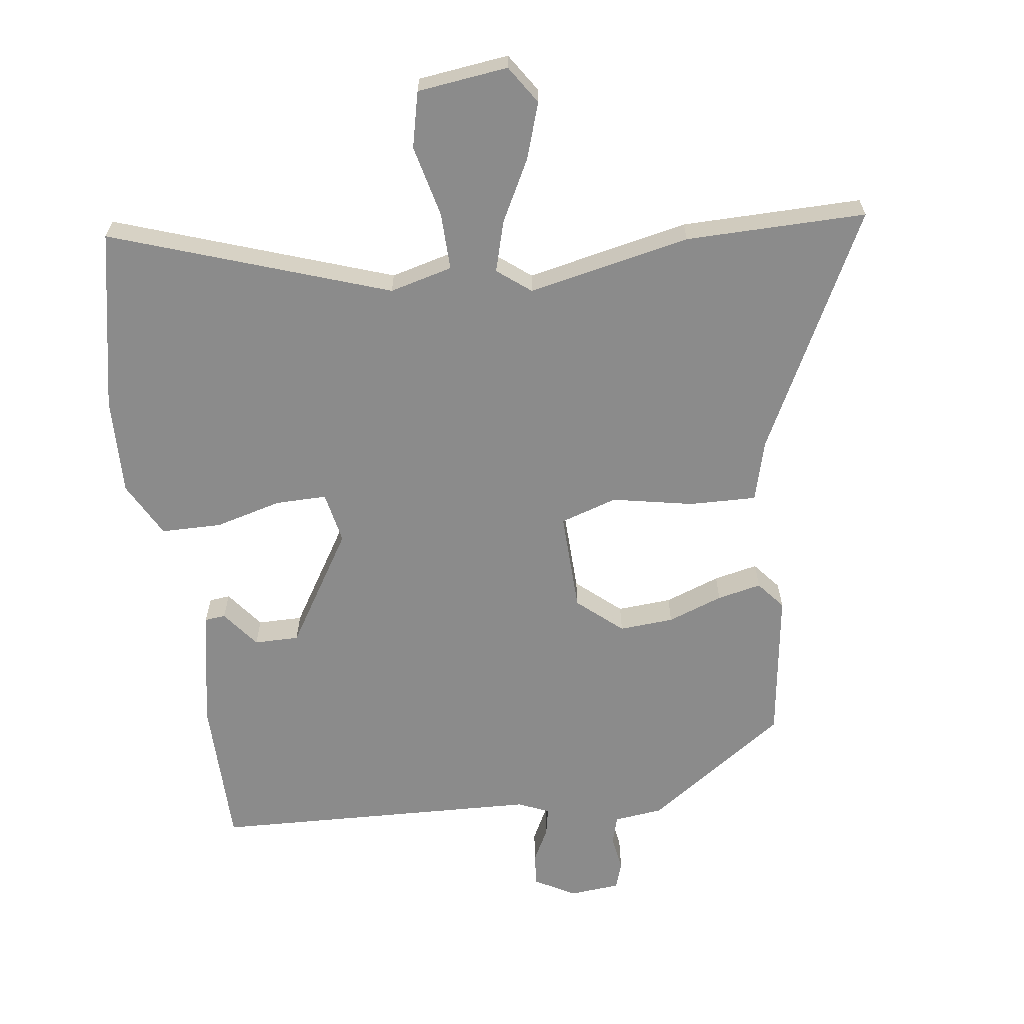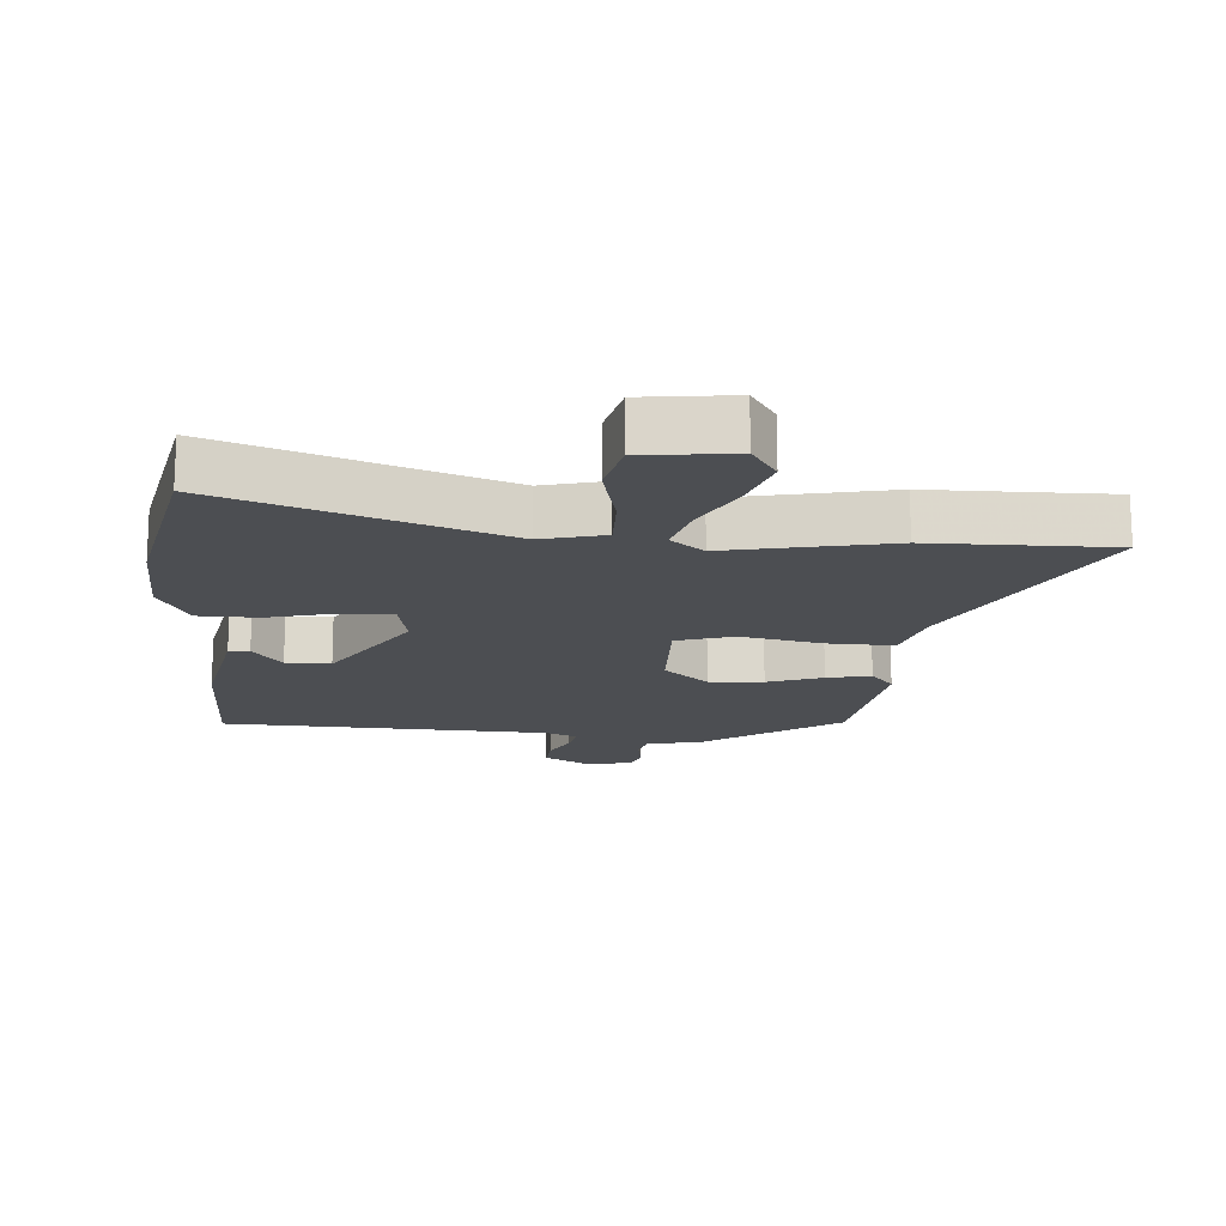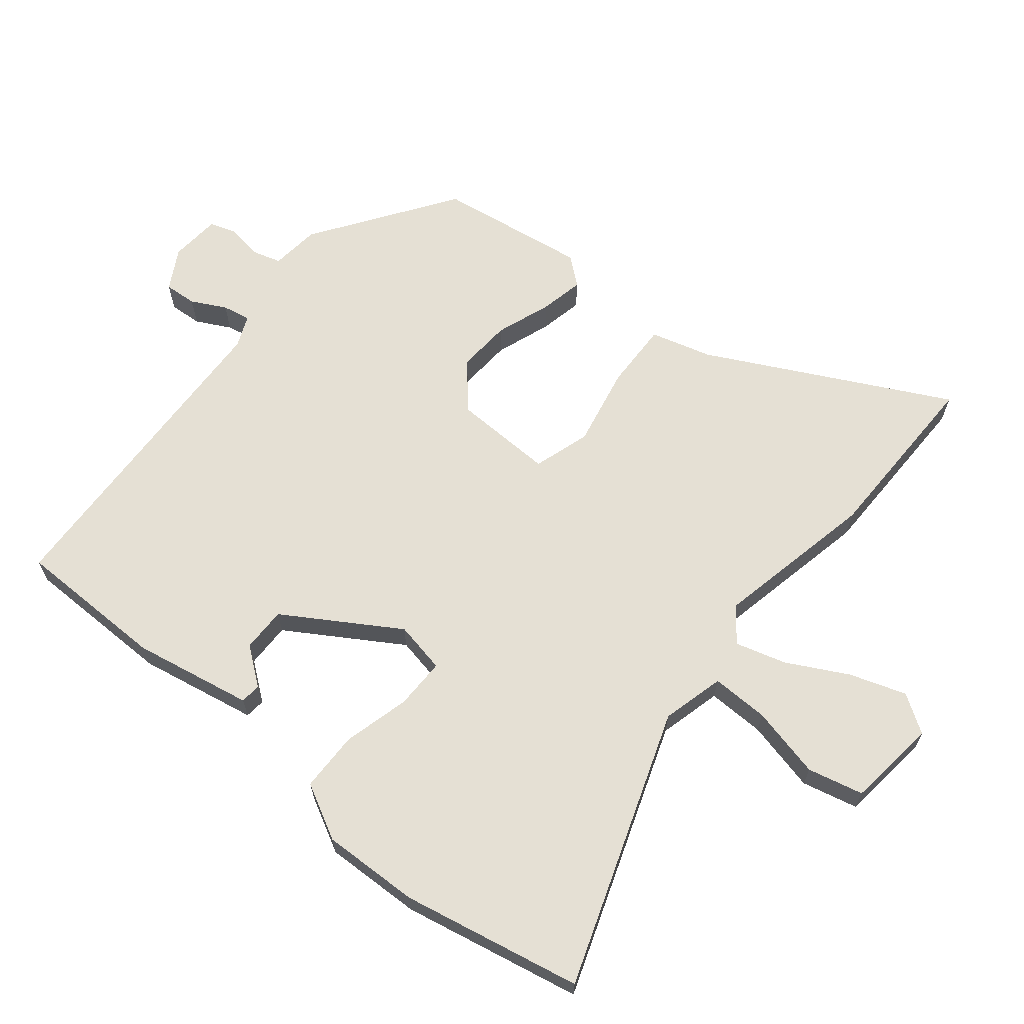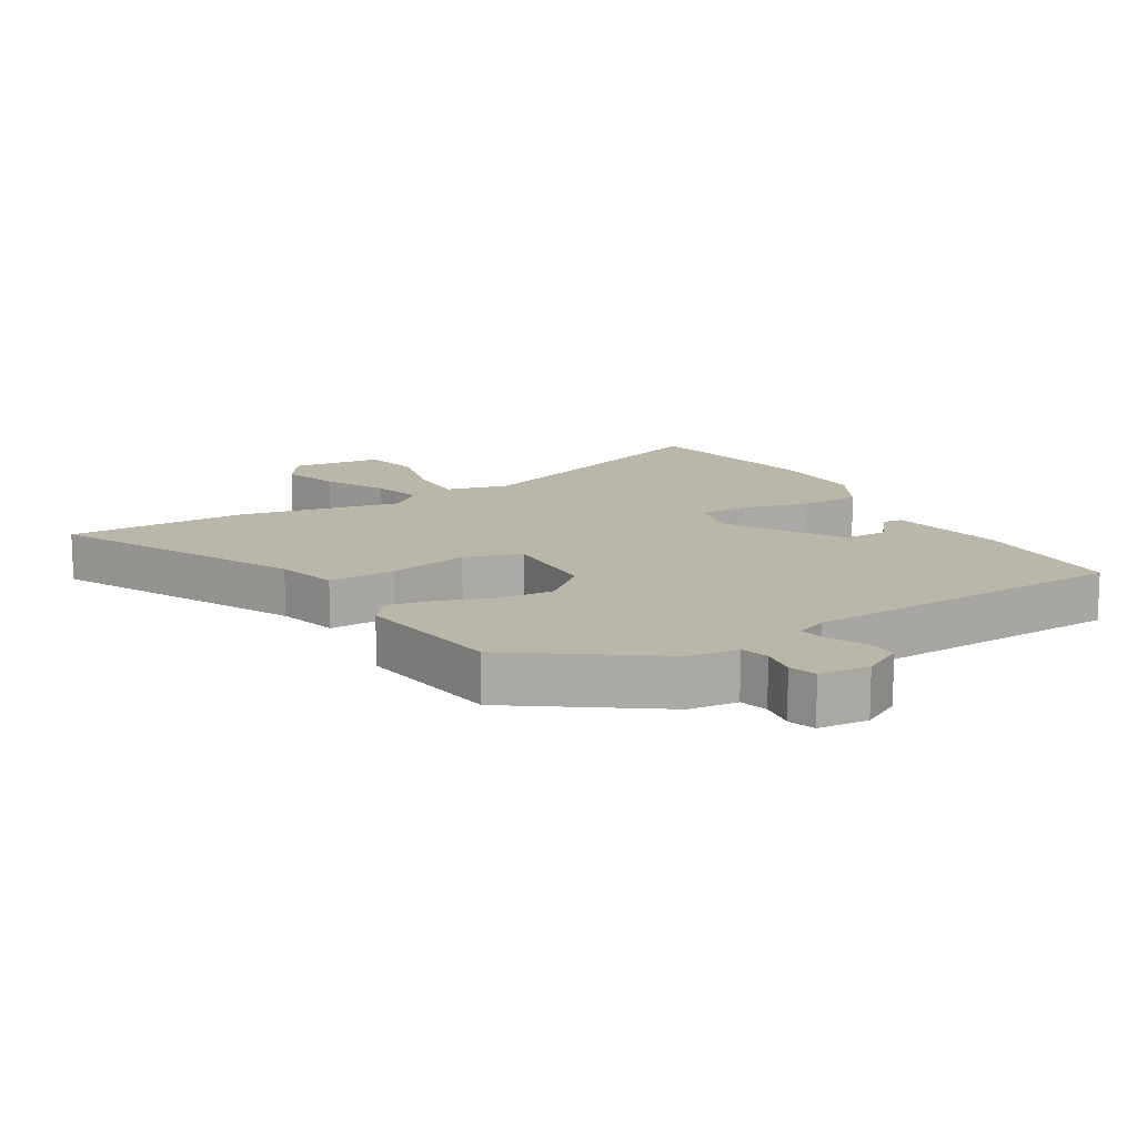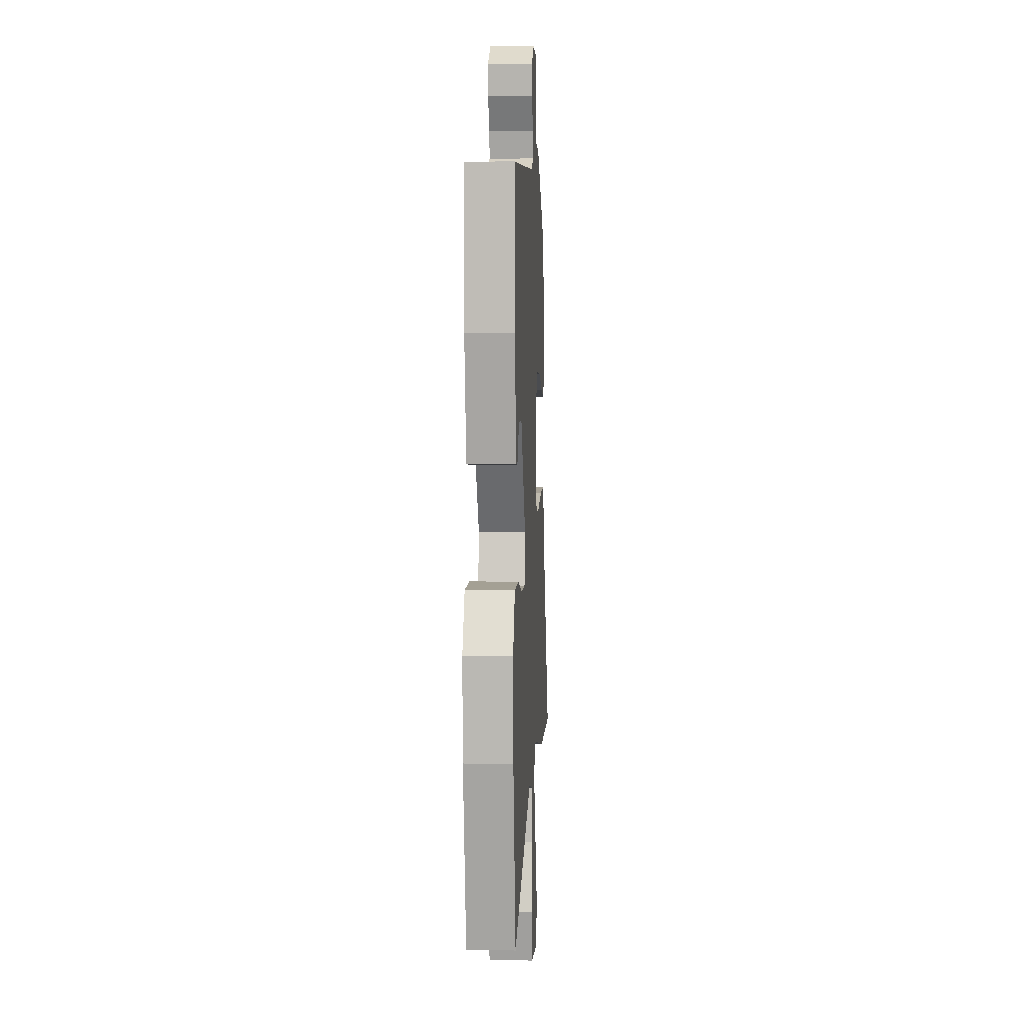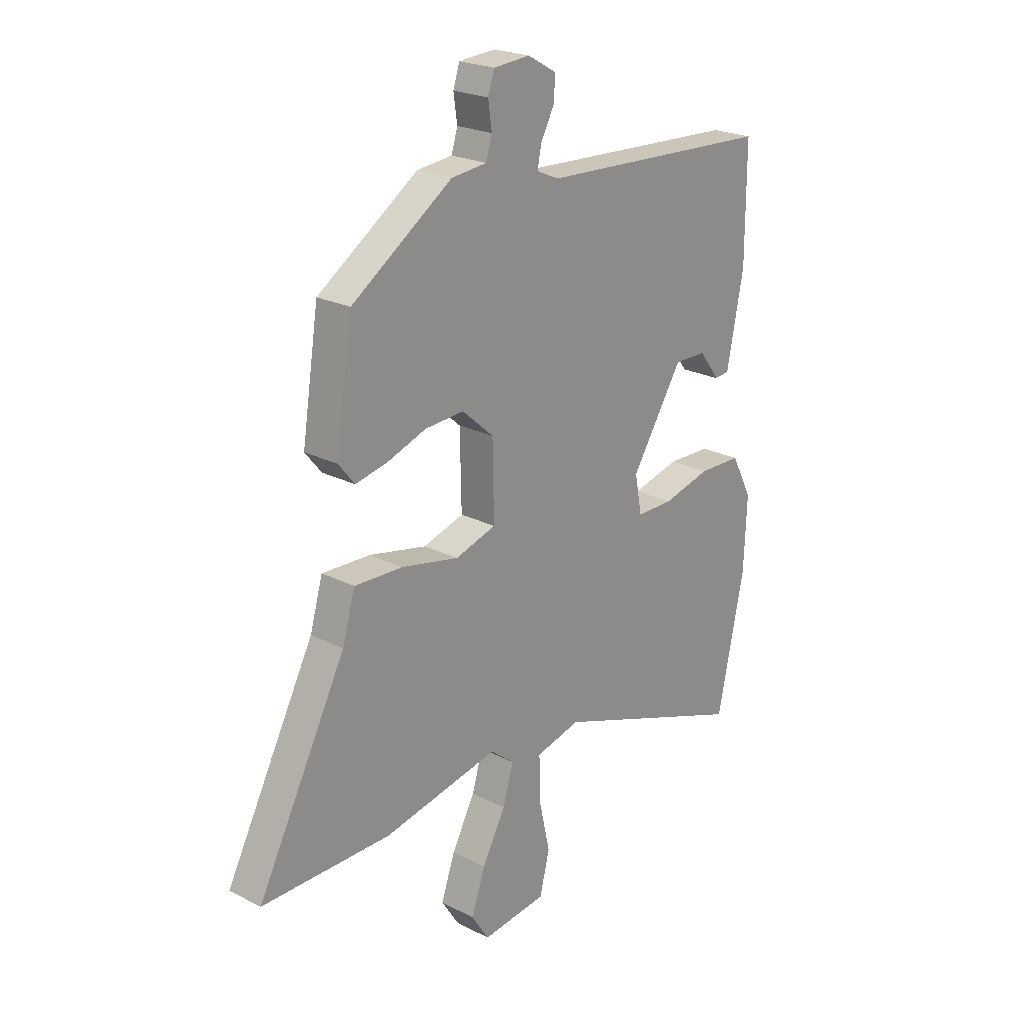
<metadata>
{"format":"obj","ext":"obj","renderer":"f3d","projection":"perspective","resolution":1024,"background":"white","views":[{"elev":-63.9,"azim":-171.7,"up":"+Y"},{"elev":-16.6,"azim":176.1,"up":"+Y"},{"elev":65.4,"azim":129.6,"up":"+Y"},{"elev":13.8,"azim":-30.1,"up":"+Y"},{"elev":4.4,"azim":93.1,"up":"+Z"},{"elev":22.8,"azim":-48.7,"up":"+Z"}]}
</metadata>
<code>
v 0.492 0.07 0.471
v 0.492 0.07 0.237
v 0.456 0.07 0.054
v 0.424 0.07 0.051
v 0.38 0.07 0.109
v 0.311 0.07 0.11
v 0.201 0.07 -0.064
v 0.216 0.07 -0.144
v 0.295 0.07 -0.144
v 0.398 0.07 -0.118
v 0.491 0.07 -0.12
v 0.536 0.07 -0.206
v 0.53 0.07 -0.357
v 0.472 0.07 -0.635
v 0.047 0.07 -0.482
v -0.05 0.07 -0.506
v -0.049 0.07 -0.595
v -0.024 0.07 -0.706
v -0.045 0.07 -0.792
v -0.185 0.07 -0.808
v -0.223 0.07 -0.749
v -0.193 0.07 -0.662
v -0.143 0.07 -0.569
v -0.12 0.07 -0.491
v -0.171 0.07 -0.45
v -0.421 0.07 -0.5
v -0.699 0.07 -0.5
v -0.508 0.07 -0.134
v -0.481 0.07 -0.04
v -0.377 0.07 -0.044
v -0.253 0.07 -0.07
v -0.165 0.07 -0.043
v -0.168 0.07 0.112
v -0.236 0.07 0.172
v -0.32 0.07 0.167
v -0.405 0.07 0.137
v -0.473 0.07 0.123
v -0.508 0.07 0.166
v -0.472 0.07 0.397
v -0.256 0.07 0.544
v -0.18 0.07 0.552
v -0.167 0.07 0.595
v -0.175 0.07 0.65
v -0.161 0.07 0.692
v -0.083 0.07 0.698
v -0.021 0.07 0.663
v -0.025 0.07 0.613
v -0.053 0.07 0.56
v -0.062 0.07 0.517
v -0.014 0.07 0.496
v 0.492 0 0.471
v 0.492 0 0.237
v 0.456 0 0.054
v 0.424 0 0.051
v 0.38 0 0.109
v 0.311 0 0.11
v 0.201 0 -0.064
v 0.216 0 -0.144
v 0.295 0 -0.144
v 0.398 0 -0.118
v 0.491 0 -0.12
v 0.536 0 -0.206
v 0.53 0 -0.357
v 0.472 0 -0.635
v 0.047 0 -0.482
v -0.05 0 -0.506
v -0.049 0 -0.595
v -0.024 0 -0.706
v -0.045 0 -0.792
v -0.185 0 -0.808
v -0.223 0 -0.749
v -0.193 0 -0.662
v -0.143 0 -0.569
v -0.12 0 -0.491
v -0.171 0 -0.45
v -0.421 0 -0.5
v -0.699 0 -0.5
v -0.508 0 -0.134
v -0.481 0 -0.04
v -0.377 0 -0.044
v -0.253 0 -0.07
v -0.165 0 -0.043
v -0.168 0 0.112
v -0.236 0 0.172
v -0.32 0 0.167
v -0.405 0 0.137
v -0.473 0 0.123
v -0.508 0 0.166
v -0.472 0 0.397
v -0.256 0 0.544
v -0.18 0 0.552
v -0.167 0 0.595
v -0.175 0 0.65
v -0.161 0 0.692
v -0.083 0 0.698
v -0.021 0 0.663
v -0.025 0 0.613
v -0.053 0 0.56
v -0.062 0 0.517
v -0.014 0 0.496
f 45 46 47 48
f 45 48 49
f 42 43 44 45
f 41 42 45 49
f 40 41 49 50
f 38 39 40 50
f 35 36 37 38
f 34 35 38 50
f 28 29 30 31
f 26 27 28 31
f 25 26 31 32
f 24 25 32
f 20 21 22 23
f 20 23 24
f 17 18 19 20
f 16 17 20 24
f 15 16 24 32
f 9 10 11 12
f 8 9 12 13
f 2 3 4 5
f 2 5 6
f 1 2 6
f 33 34 50 1
f 8 13 14 15
f 7 8 15 32
f 7 32 33
f 1 6 7 33
f 98 97 96 95
f 99 98 95
f 95 94 93 92
f 99 95 92 91
f 100 99 91 90
f 100 90 89 88
f 88 87 86 85
f 100 88 85 84
f 81 80 79 78
f 81 78 77 76
f 82 81 76 75
f 82 75 74
f 73 72 71 70
f 74 73 70
f 70 69 68 67
f 74 70 67 66
f 82 74 66 65
f 62 61 60 59
f 63 62 59 58
f 55 54 53 52
f 56 55 52
f 56 52 51
f 51 100 84 83
f 65 64 63 58
f 82 65 58 57
f 83 82 57
f 83 57 56 51
f 1 51 52 2
f 2 52 53 3
f 3 53 54 4
f 4 54 55 5
f 5 55 56 6
f 6 56 57 7
f 7 57 58 8
f 8 58 59 9
f 9 59 60 10
f 10 60 61 11
f 11 61 62 12
f 12 62 63 13
f 13 63 64 14
f 14 64 65 15
f 15 65 66 16
f 16 66 67 17
f 17 67 68 18
f 18 68 69 19
f 19 69 70 20
f 20 70 71 21
f 21 71 72 22
f 22 72 73 23
f 23 73 74 24
f 24 74 75 25
f 25 75 76 26
f 26 76 77 27
f 27 77 78 28
f 28 78 79 29
f 29 79 80 30
f 30 80 81 31
f 31 81 82 32
f 32 82 83 33
f 33 83 84 34
f 34 84 85 35
f 35 85 86 36
f 36 86 87 37
f 37 87 88 38
f 38 88 89 39
f 39 89 90 40
f 40 90 91 41
f 41 91 92 42
f 42 92 93 43
f 43 93 94 44
f 44 94 95 45
f 45 95 96 46
f 46 96 97 47
f 47 97 98 48
f 48 98 99 49
f 49 99 100 50
f 50 100 51 1

</code>
